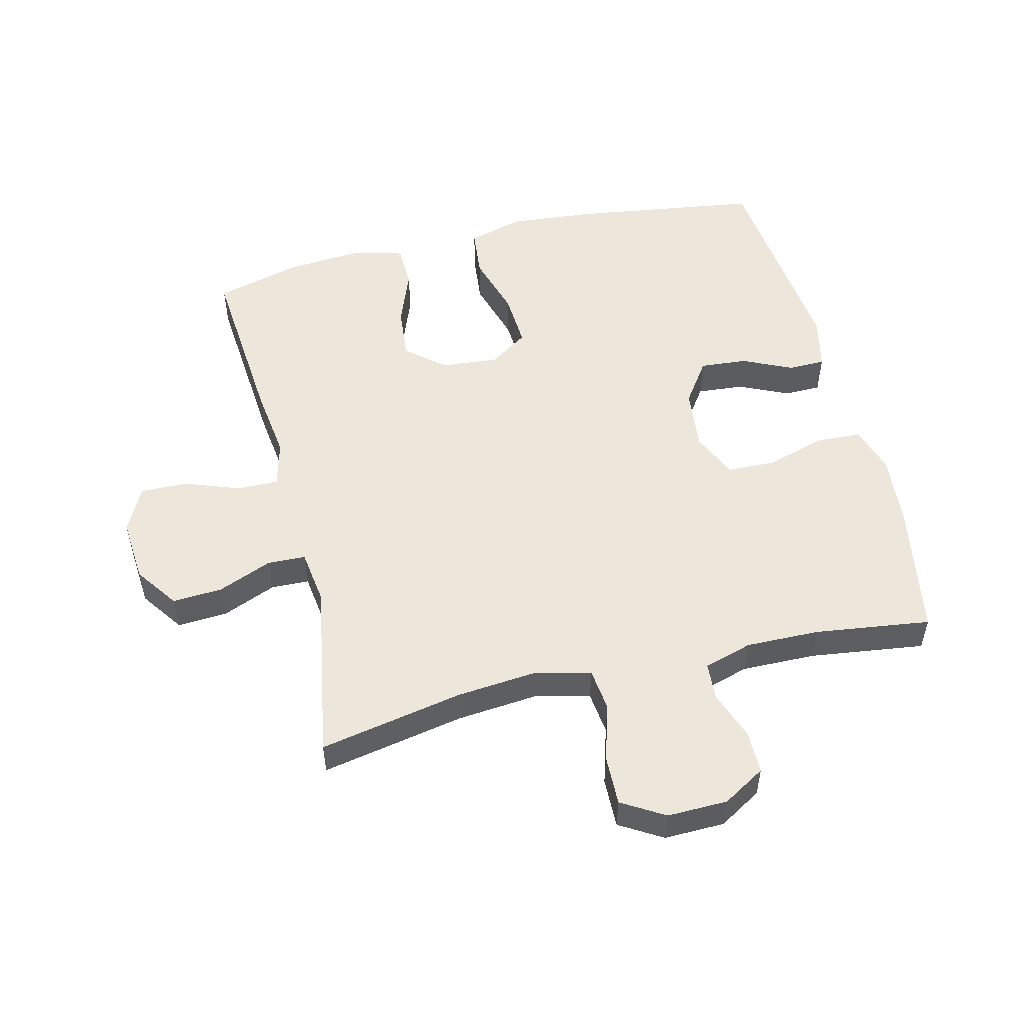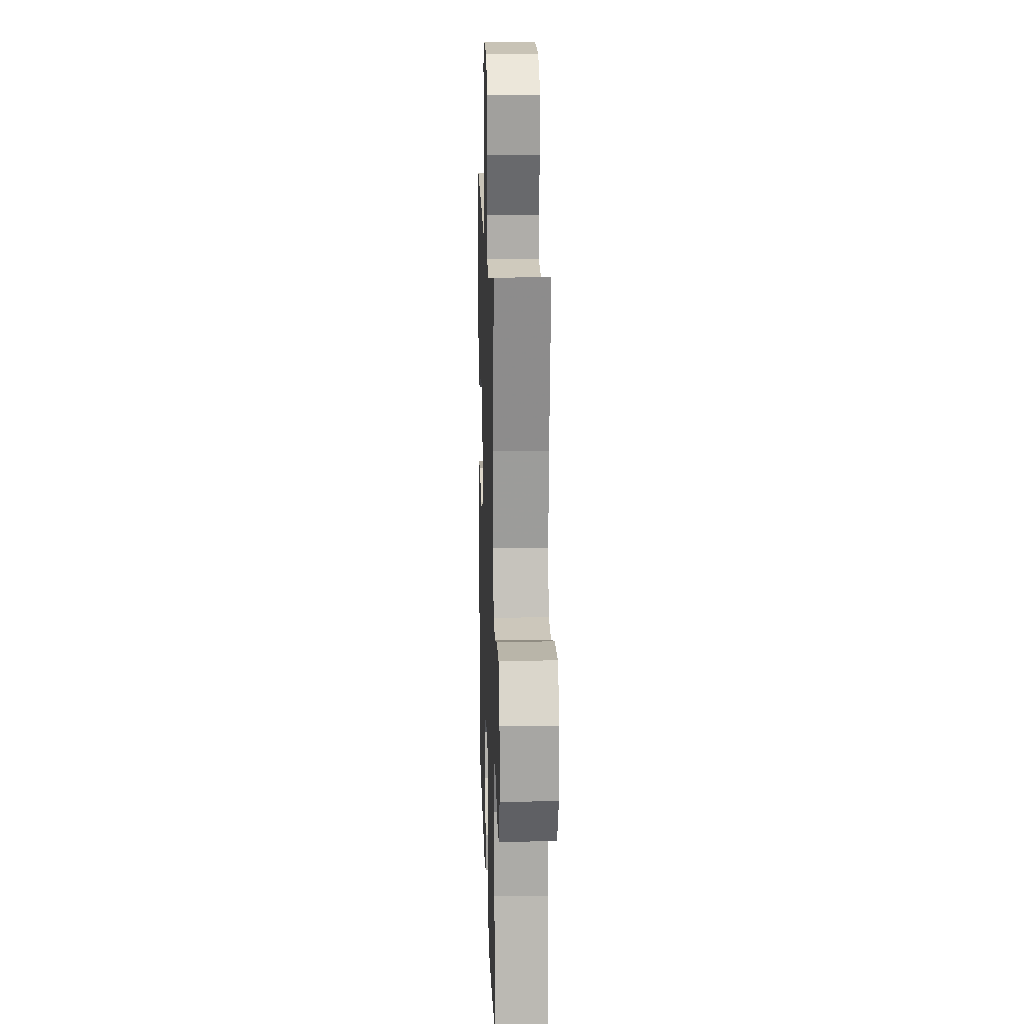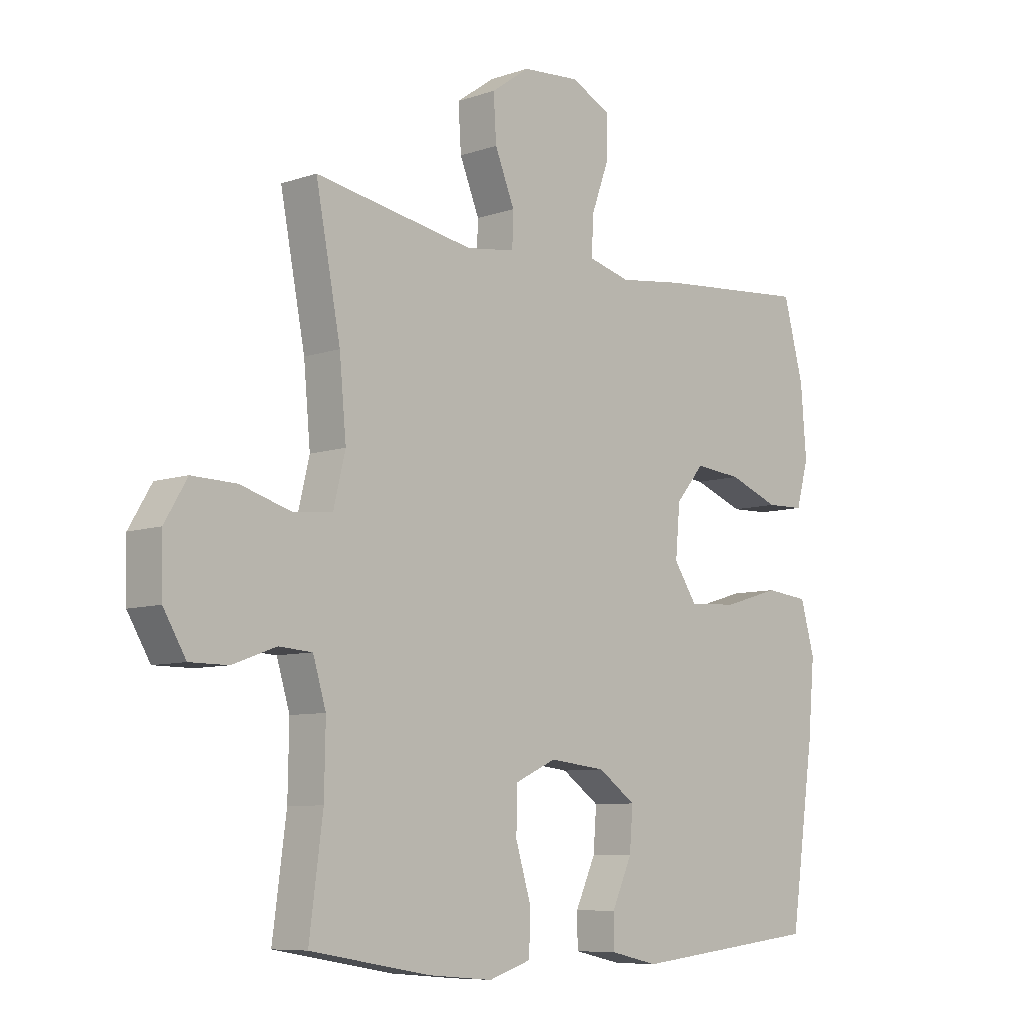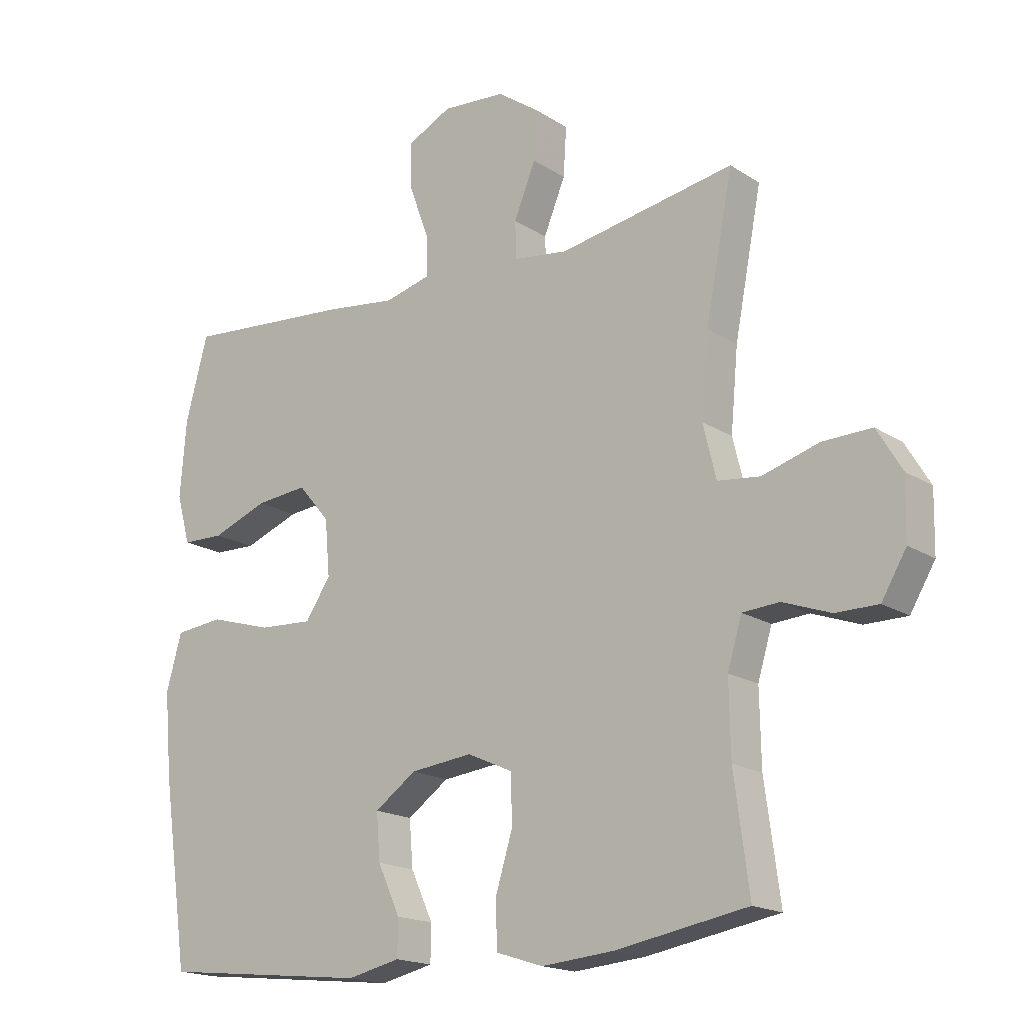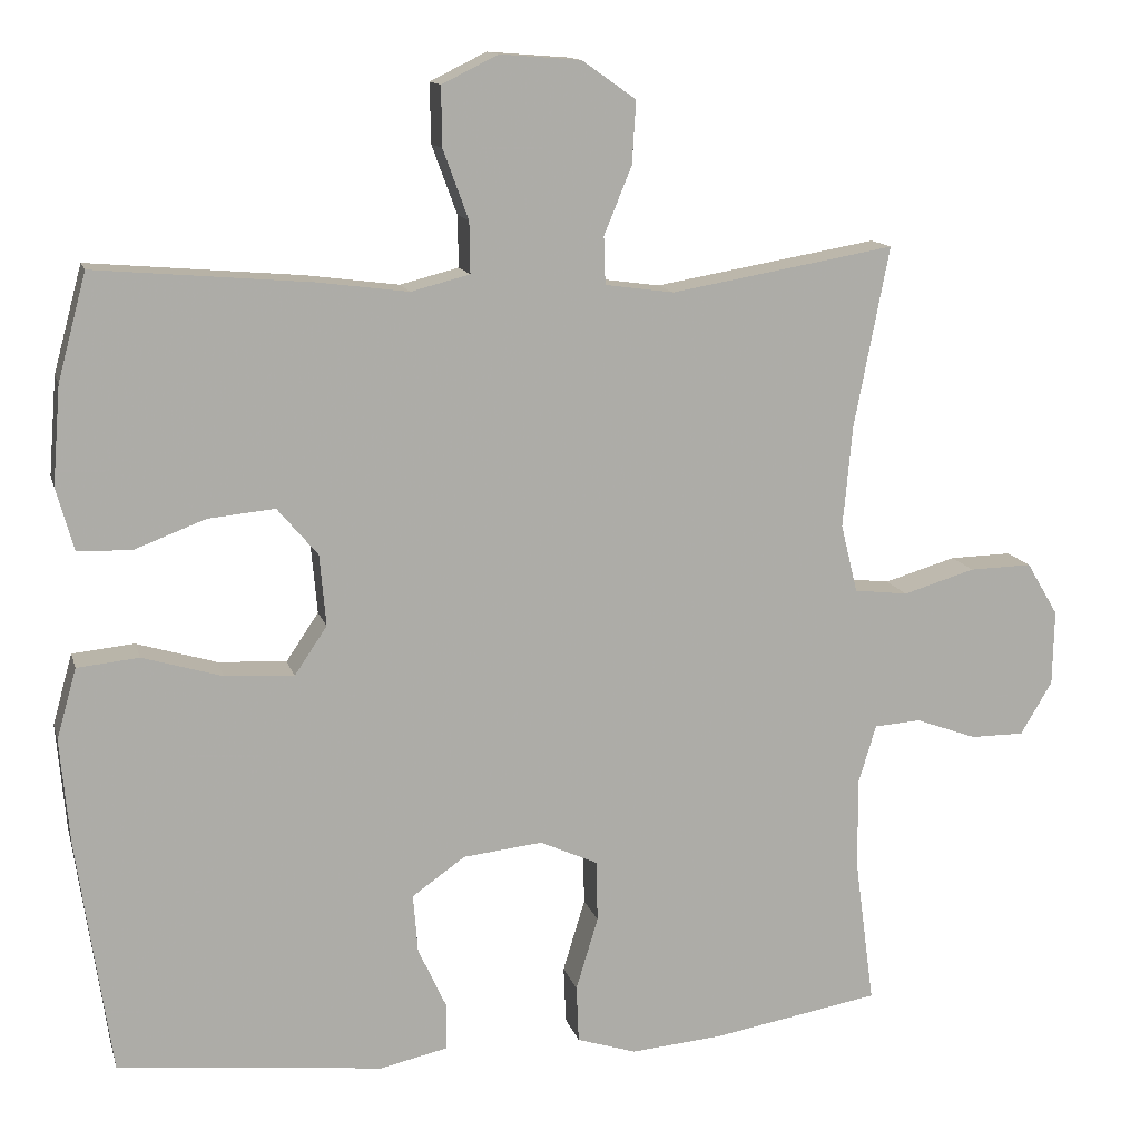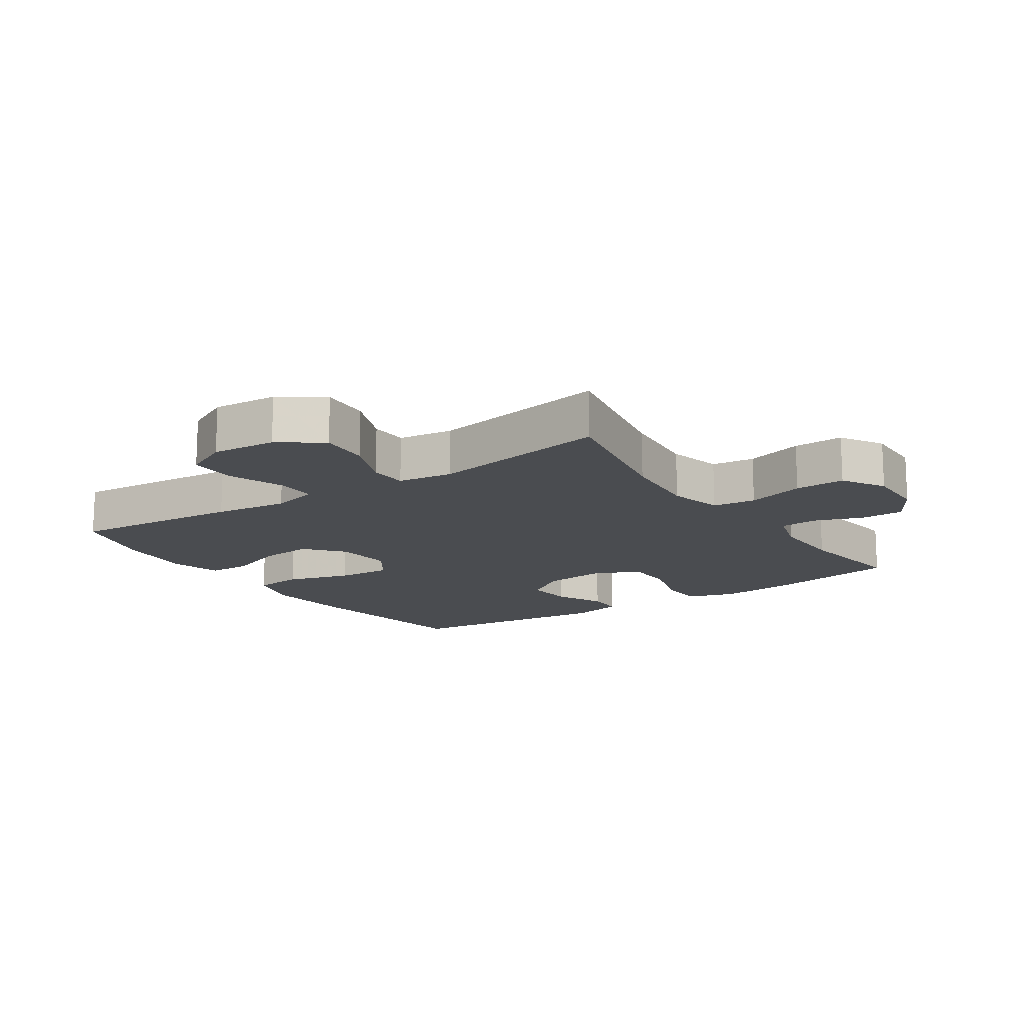
<metadata>
{"format":"obj","ext":"obj","renderer":"f3d","projection":"perspective","resolution":1024,"background":"white","views":[{"elev":52.4,"azim":76.3,"up":"+Y"},{"elev":14.9,"azim":88.2,"up":"+Z"},{"elev":-7.9,"azim":133.7,"up":"+Z"},{"elev":-17.7,"azim":38.7,"up":"+Z"},{"elev":13.0,"azim":-13.9,"up":"+Z"},{"elev":-14.8,"azim":34.0,"up":"+Y"}]}
</metadata>
<code>
v 0.5 0.07 0.5
v 0.456 0.07 0.273
v 0.444 0.07 0.144
v 0.465 0.07 0.058
v 0.533 0.07 0.05
v 0.624 0.07 0.077
v 0.703 0.07 0.079
v 0.743 0.07 0.012
v 0.741 0.07 -0.083
v 0.701 0.07 -0.15
v 0.633 0.07 -0.15
v 0.556 0.07 -0.122
v 0.497 0.07 -0.126
v 0.474 0.07 -0.202
v 0.476 0.07 -0.319
v 0.5 0.07 -0.5
v 0.288 0.07 -0.537
v 0.172 0.07 -0.547
v 0.097 0.07 -0.523
v 0.094 0.07 -0.451
v 0.122 0.07 -0.359
v 0.12 0.07 -0.282
v 0.047 0.07 -0.249
v -0.053 0.07 -0.26
v -0.12 0.07 -0.307
v -0.114 0.07 -0.381
v -0.078 0.07 -0.459
v -0.079 0.07 -0.517
v -0.164 0.07 -0.536
v -0.5 0.07 -0.5
v -0.543 0.07 -0.204
v -0.555 0.07 -0.07
v -0.53 0.07 0.019
v -0.452 0.07 0.027
v -0.351 0.07 -0.003
v -0.264 0.07 -0.008
v -0.223 0.07 0.053
v -0.231 0.07 0.143
v -0.282 0.07 0.203
v -0.366 0.07 0.195
v -0.456 0.07 0.161
v -0.524 0.07 0.163
v -0.546 0.07 0.242
v -0.536 0.07 0.366
v -0.5 0.07 0.5
v -0.229 0.07 0.477
v -0.113 0.07 0.462
v -0.039 0.07 0.481
v -0.04 0.07 0.546
v -0.072 0.07 0.633
v -0.073 0.07 0.708
v -0.002 0.07 0.743
v 0.1 0.07 0.735
v 0.168 0.07 0.687
v 0.163 0.07 0.608
v 0.128 0.07 0.523
v 0.13 0.07 0.463
v 0.217 0.07 0.451
v 0.5 0 0.5
v 0.456 0 0.273
v 0.444 0 0.144
v 0.465 0 0.058
v 0.533 0 0.05
v 0.624 0 0.077
v 0.703 0 0.079
v 0.743 0 0.012
v 0.741 0 -0.083
v 0.701 0 -0.15
v 0.633 0 -0.15
v 0.556 0 -0.122
v 0.497 0 -0.126
v 0.474 0 -0.202
v 0.476 0 -0.319
v 0.5 0 -0.5
v 0.288 0 -0.537
v 0.172 0 -0.547
v 0.097 0 -0.523
v 0.094 0 -0.451
v 0.122 0 -0.359
v 0.12 0 -0.282
v 0.047 0 -0.249
v -0.053 0 -0.26
v -0.12 0 -0.307
v -0.114 0 -0.381
v -0.078 0 -0.459
v -0.079 0 -0.517
v -0.164 0 -0.536
v -0.5 0 -0.5
v -0.543 0 -0.204
v -0.555 0 -0.07
v -0.53 0 0.019
v -0.452 0 0.027
v -0.351 0 -0.003
v -0.264 0 -0.008
v -0.223 0 0.053
v -0.231 0 0.143
v -0.282 0 0.203
v -0.366 0 0.195
v -0.456 0 0.161
v -0.524 0 0.163
v -0.546 0 0.242
v -0.536 0 0.366
v -0.5 0 0.5
v -0.229 0 0.477
v -0.113 0 0.462
v -0.039 0 0.481
v -0.04 0 0.546
v -0.072 0 0.633
v -0.073 0 0.708
v -0.002 0 0.743
v 0.1 0 0.735
v 0.168 0 0.687
v 0.163 0 0.608
v 0.128 0 0.523
v 0.13 0 0.463
v 0.217 0 0.451
f 53 54 55 56
f 53 56 57
f 52 53 57
f 49 50 51 52
f 48 49 52 57
f 47 48 57 58
f 45 46 47
f 44 45 47
f 43 44 47 58
f 40 41 42 43
f 39 40 43 58
f 32 33 34 35
f 32 35 36
f 31 32 36
f 30 31 36
f 29 30 36 37
f 26 27 28 29
f 25 26 29 37
f 18 19 20 21
f 18 21 22
f 15 16 17 18
f 14 15 18 22
f 13 14 22 23
f 9 10 11 12
f 9 12 13
f 8 9 13
f 5 6 7 8
f 4 5 8 13
f 3 4 13 23
f 39 58 1 2
f 38 39 2 3
f 24 25 37 38
f 3 23 24 38
f 114 113 112 111
f 115 114 111
f 115 111 110
f 110 109 108 107
f 115 110 107 106
f 116 115 106 105
f 105 104 103
f 105 103 102
f 116 105 102 101
f 101 100 99 98
f 116 101 98 97
f 93 92 91 90
f 94 93 90
f 94 90 89
f 94 89 88
f 95 94 88 87
f 87 86 85 84
f 95 87 84 83
f 79 78 77 76
f 80 79 76
f 76 75 74 73
f 80 76 73 72
f 81 80 72 71
f 70 69 68 67
f 71 70 67
f 71 67 66
f 66 65 64 63
f 71 66 63 62
f 81 71 62 61
f 60 59 116 97
f 61 60 97 96
f 96 95 83 82
f 96 82 81 61
f 1 59 60 2
f 2 60 61 3
f 3 61 62 4
f 4 62 63 5
f 5 63 64 6
f 6 64 65 7
f 7 65 66 8
f 8 66 67 9
f 9 67 68 10
f 10 68 69 11
f 11 69 70 12
f 12 70 71 13
f 13 71 72 14
f 14 72 73 15
f 15 73 74 16
f 16 74 75 17
f 17 75 76 18
f 18 76 77 19
f 19 77 78 20
f 20 78 79 21
f 21 79 80 22
f 22 80 81 23
f 23 81 82 24
f 24 82 83 25
f 25 83 84 26
f 26 84 85 27
f 27 85 86 28
f 28 86 87 29
f 29 87 88 30
f 30 88 89 31
f 31 89 90 32
f 32 90 91 33
f 33 91 92 34
f 34 92 93 35
f 35 93 94 36
f 36 94 95 37
f 37 95 96 38
f 38 96 97 39
f 39 97 98 40
f 40 98 99 41
f 41 99 100 42
f 42 100 101 43
f 43 101 102 44
f 44 102 103 45
f 45 103 104 46
f 46 104 105 47
f 47 105 106 48
f 48 106 107 49
f 49 107 108 50
f 50 108 109 51
f 51 109 110 52
f 52 110 111 53
f 53 111 112 54
f 54 112 113 55
f 55 113 114 56
f 56 114 115 57
f 57 115 116 58
f 58 116 59 1

</code>
